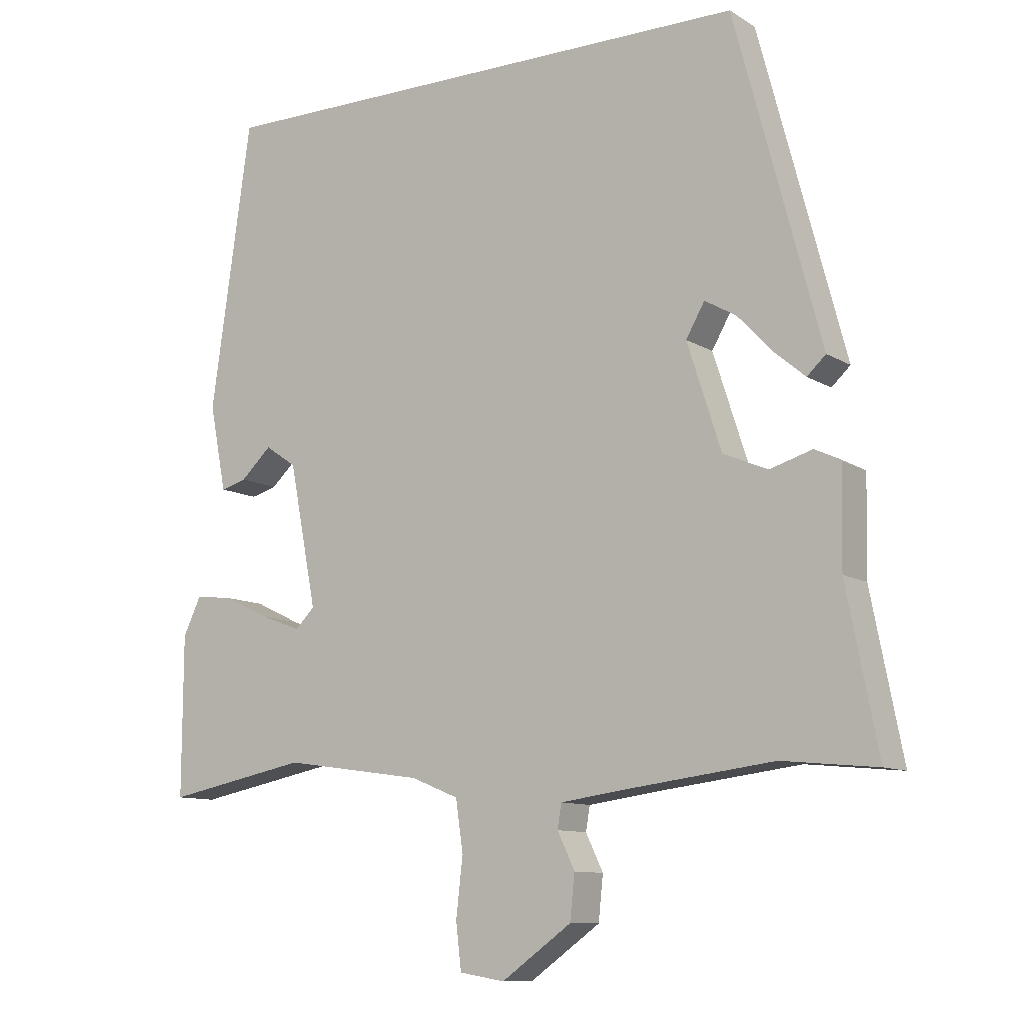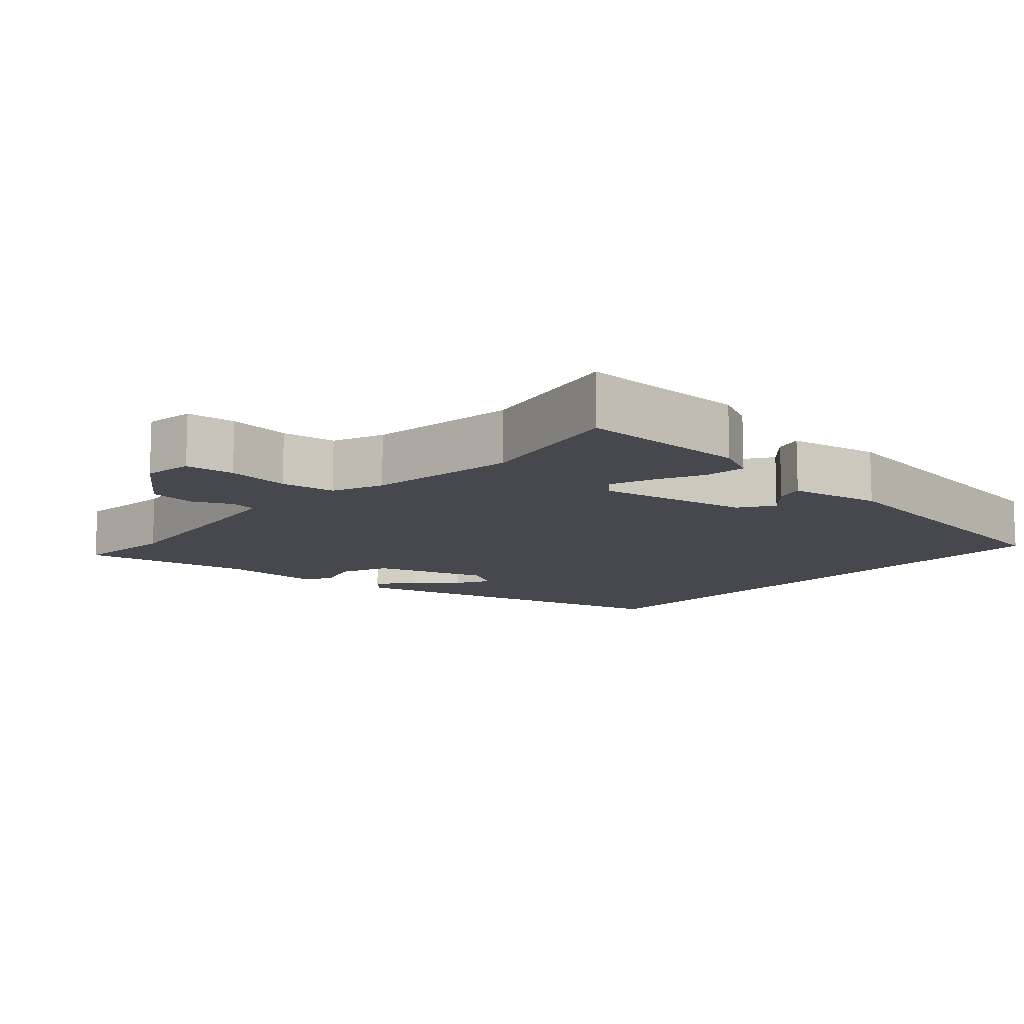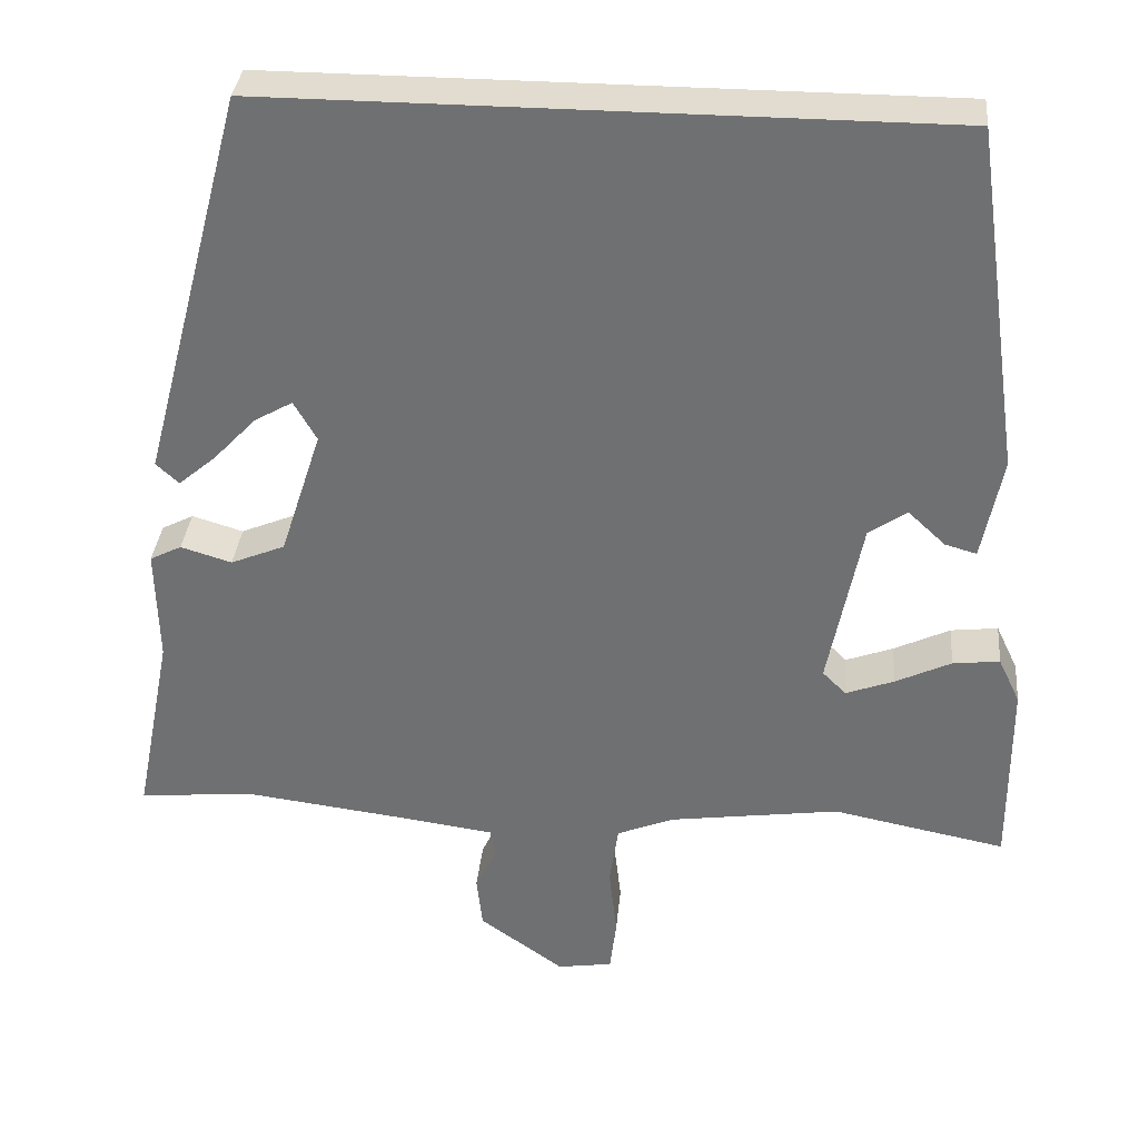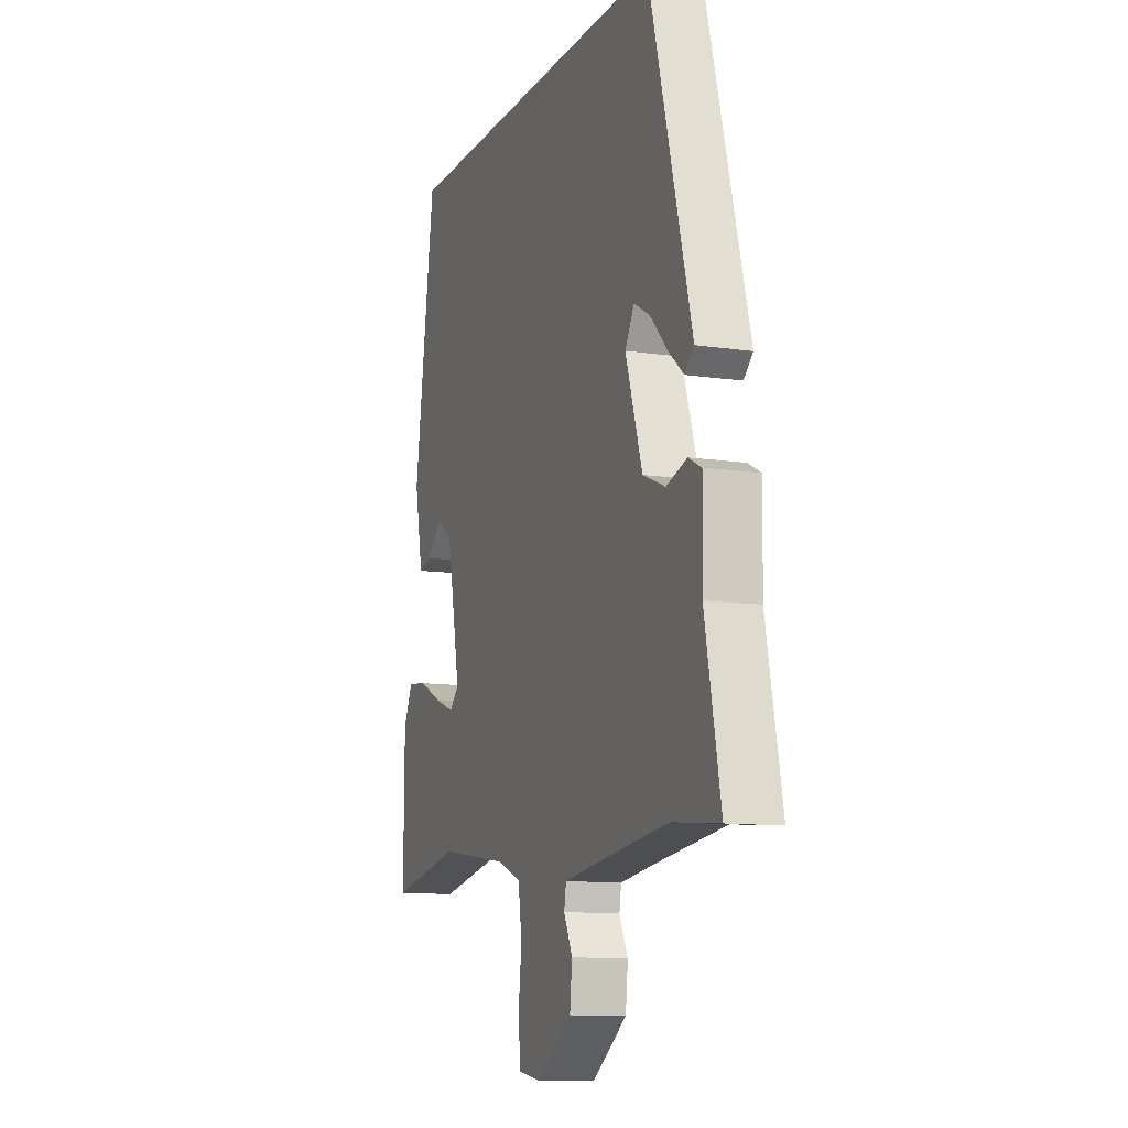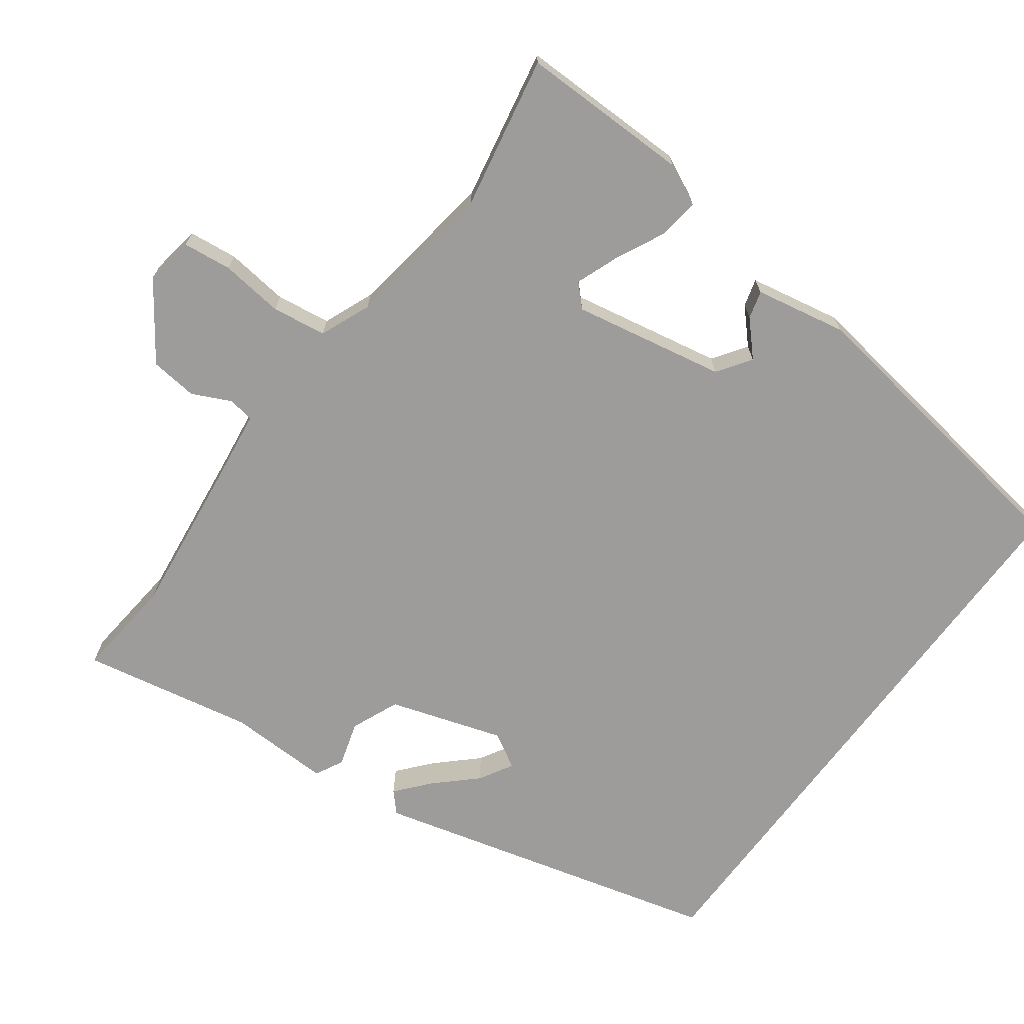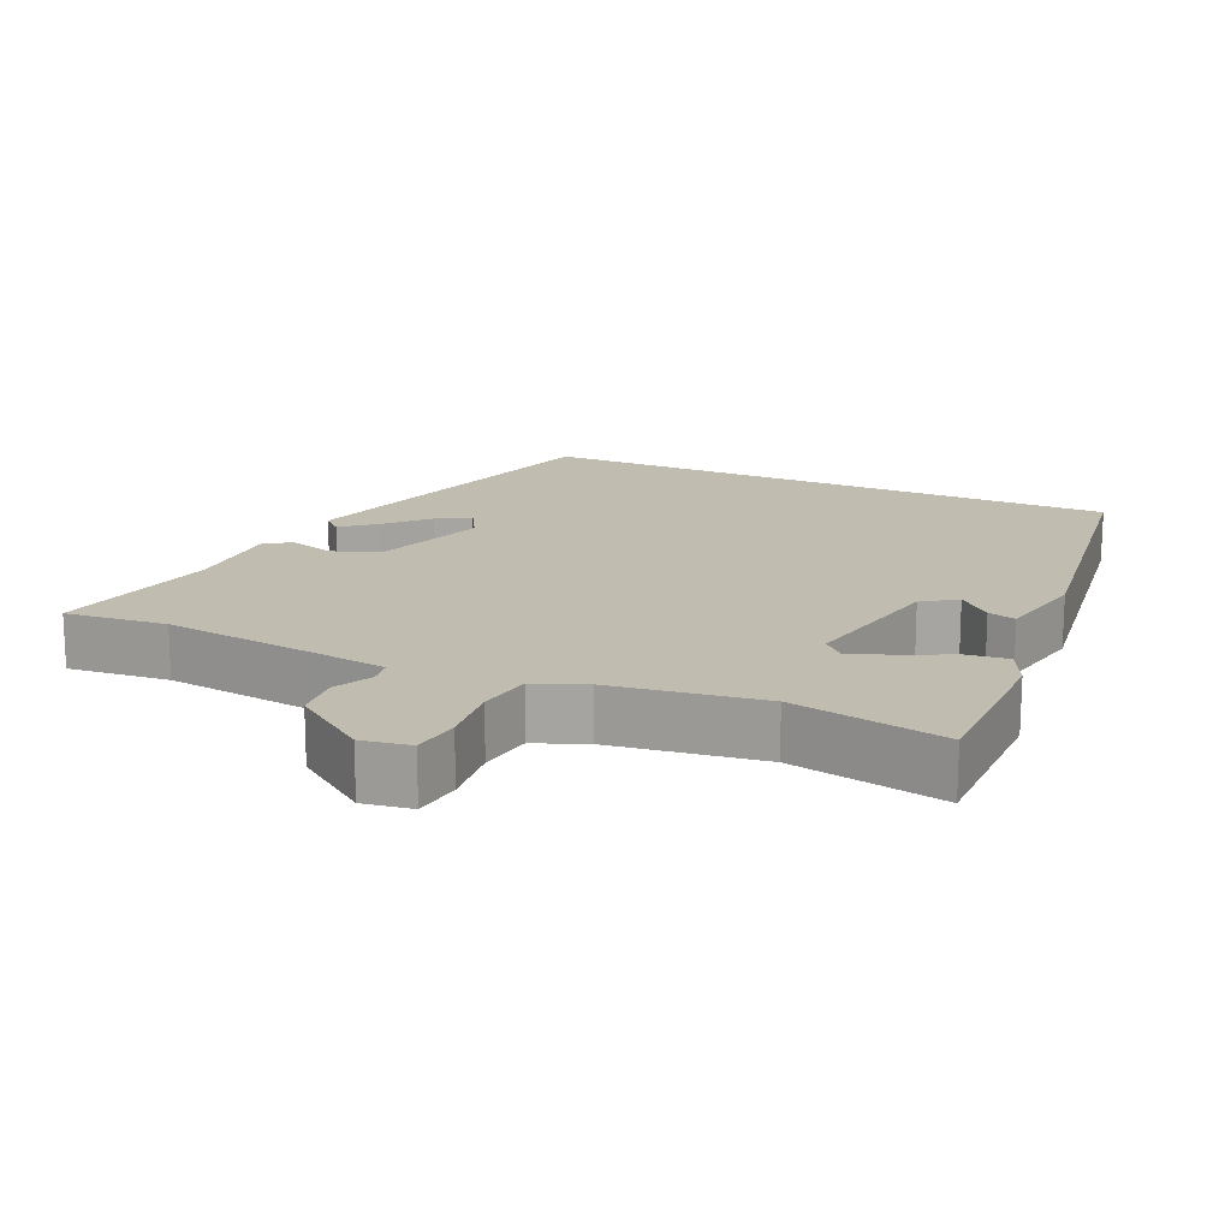
<metadata>
{"format":"obj","ext":"obj","renderer":"f3d","projection":"perspective","resolution":1024,"background":"white","views":[{"elev":-10.3,"azim":33.9,"up":"+Z"},{"elev":-11.7,"azim":-132.2,"up":"+Y"},{"elev":34.5,"azim":-174.6,"up":"+Z"},{"elev":-11.1,"azim":69.7,"up":"+Z"},{"elev":-70.0,"azim":-126.6,"up":"+Y"},{"elev":16.5,"azim":-155.5,"up":"+Y"}]}
</metadata>
<code>
v -0.429 0.07 0.5
v 0.399 0.07 0.5
v 0.528 0.07 0.013
v 0.5 0.07 -0.013
v 0.454 0.07 0.026
v 0.401 0.07 0.082
v 0.354 0.07 0.109
v 0.326 0.07 0.06
v 0.377 0.07 -0.098
v 0.444 0.07 -0.126
v 0.507 0.07 -0.107
v 0.546 0.07 -0.127
v 0.543 0.07 -0.27
v 0.59 0.07 -0.509
v 0.448 0.07 -0.495
v 0.231 0.07 -0.522
v 0.129 0.07 -0.536
v 0.123 0.07 -0.572
v 0.149 0.07 -0.626
v 0.142 0.07 -0.692
v 0.037 0.07 -0.767
v -0.031 0.07 -0.756
v -0.039 0.07 -0.688
v -0.029 0.07 -0.6
v -0.04 0.07 -0.524
v -0.111 0.07 -0.495
v -0.321 0.07 -0.465
v -0.535 0.07 -0.507
v -0.534 0.07 -0.269
v -0.507 0.07 -0.212
v -0.449 0.07 -0.219
v -0.38 0.07 -0.252
v -0.321 0.07 -0.274
v -0.292 0.07 -0.245
v -0.333 0.07 -0.033
v -0.38 0.07 -0.001
v -0.426 0.07 -0.044
v -0.465 0.07 -0.055
v -0.49 0.07 0.073
v -0.429 0 0.5
v 0.399 0 0.5
v 0.528 0 0.013
v 0.5 0 -0.013
v 0.454 0 0.026
v 0.401 0 0.082
v 0.354 0 0.109
v 0.326 0 0.06
v 0.377 0 -0.098
v 0.444 0 -0.126
v 0.507 0 -0.107
v 0.546 0 -0.127
v 0.543 0 -0.27
v 0.59 0 -0.509
v 0.448 0 -0.495
v 0.231 0 -0.522
v 0.129 0 -0.536
v 0.123 0 -0.572
v 0.149 0 -0.626
v 0.142 0 -0.692
v 0.037 0 -0.767
v -0.031 0 -0.756
v -0.039 0 -0.688
v -0.029 0 -0.6
v -0.04 0 -0.524
v -0.111 0 -0.495
v -0.321 0 -0.465
v -0.535 0 -0.507
v -0.534 0 -0.269
v -0.507 0 -0.212
v -0.449 0 -0.219
v -0.38 0 -0.252
v -0.321 0 -0.274
v -0.292 0 -0.245
v -0.333 0 -0.033
v -0.38 0 -0.001
v -0.426 0 -0.044
v -0.465 0 -0.055
v -0.49 0 0.073
f 36 37 38 39
f 36 39 1 2
f 35 36 2
f 34 35 2
f 29 30 31 32
f 27 28 29 32
f 26 27 32 33
f 25 26 33 34
f 21 22 23 24
f 21 24 25
f 18 19 20 21
f 17 18 21 25
f 16 17 25 34
f 13 14 15
f 10 11 12 13
f 9 10 13 15
f 8 9 15 16
f 3 4 5 6
f 3 6 7
f 2 3 7
f 34 2 7 8
f 8 16 34
f 78 77 76 75
f 41 40 78 75
f 41 75 74
f 41 74 73
f 71 70 69 68
f 71 68 67 66
f 72 71 66 65
f 73 72 65 64
f 63 62 61 60
f 64 63 60
f 60 59 58 57
f 64 60 57 56
f 73 64 56 55
f 54 53 52
f 52 51 50 49
f 54 52 49 48
f 55 54 48 47
f 45 44 43 42
f 46 45 42
f 46 42 41
f 47 46 41 73
f 73 55 47
f 1 40 41 2
f 2 41 42 3
f 3 42 43 4
f 4 43 44 5
f 5 44 45 6
f 6 45 46 7
f 7 46 47 8
f 8 47 48 9
f 9 48 49 10
f 10 49 50 11
f 11 50 51 12
f 12 51 52 13
f 13 52 53 14
f 14 53 54 15
f 15 54 55 16
f 16 55 56 17
f 17 56 57 18
f 18 57 58 19
f 19 58 59 20
f 20 59 60 21
f 21 60 61 22
f 22 61 62 23
f 23 62 63 24
f 24 63 64 25
f 25 64 65 26
f 26 65 66 27
f 27 66 67 28
f 28 67 68 29
f 29 68 69 30
f 30 69 70 31
f 31 70 71 32
f 32 71 72 33
f 33 72 73 34
f 34 73 74 35
f 35 74 75 36
f 36 75 76 37
f 37 76 77 38
f 38 77 78 39
f 39 78 40 1

</code>
